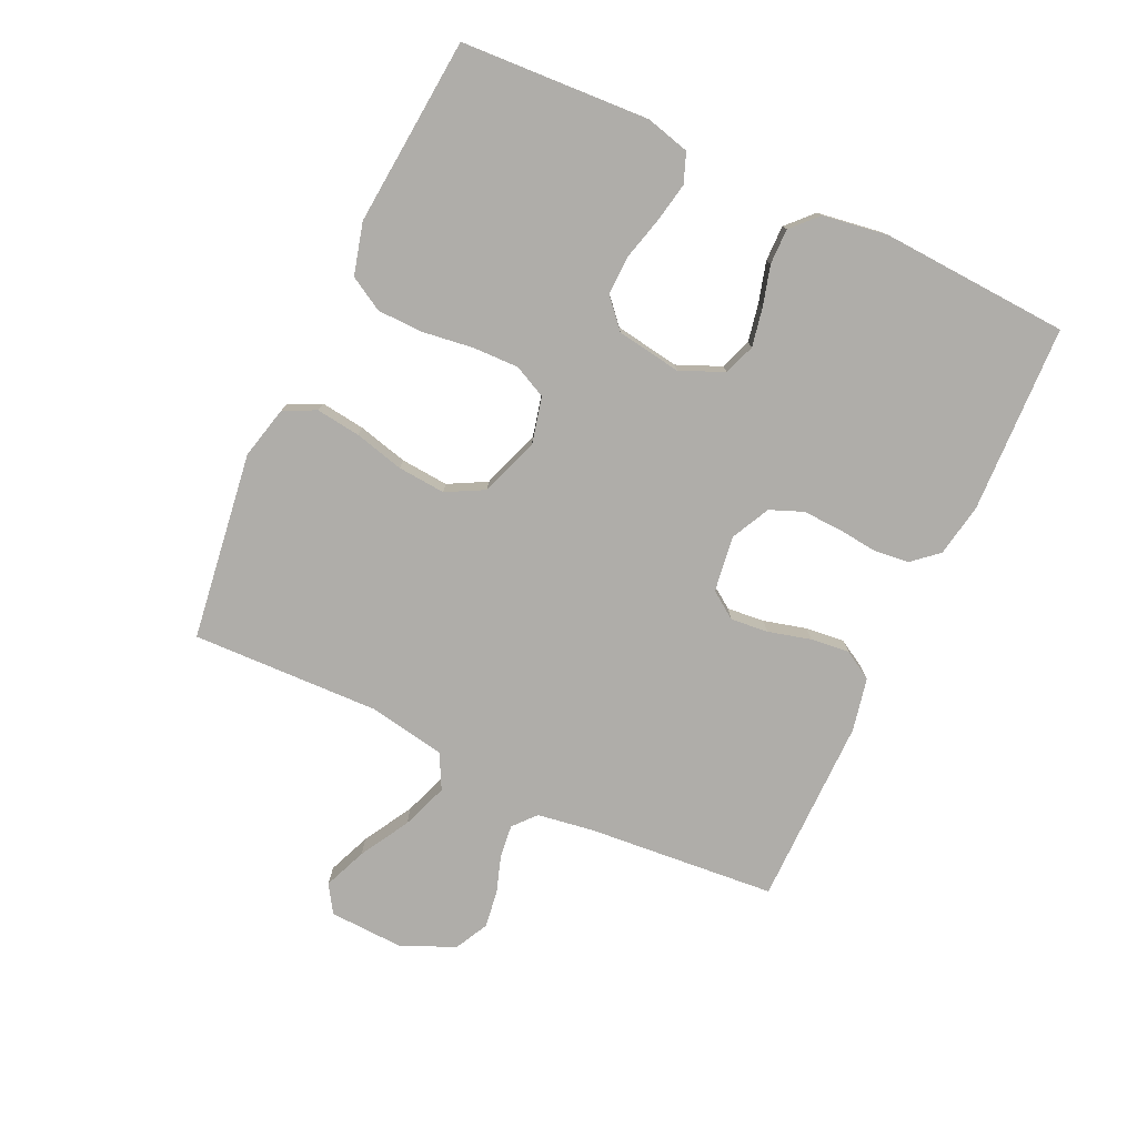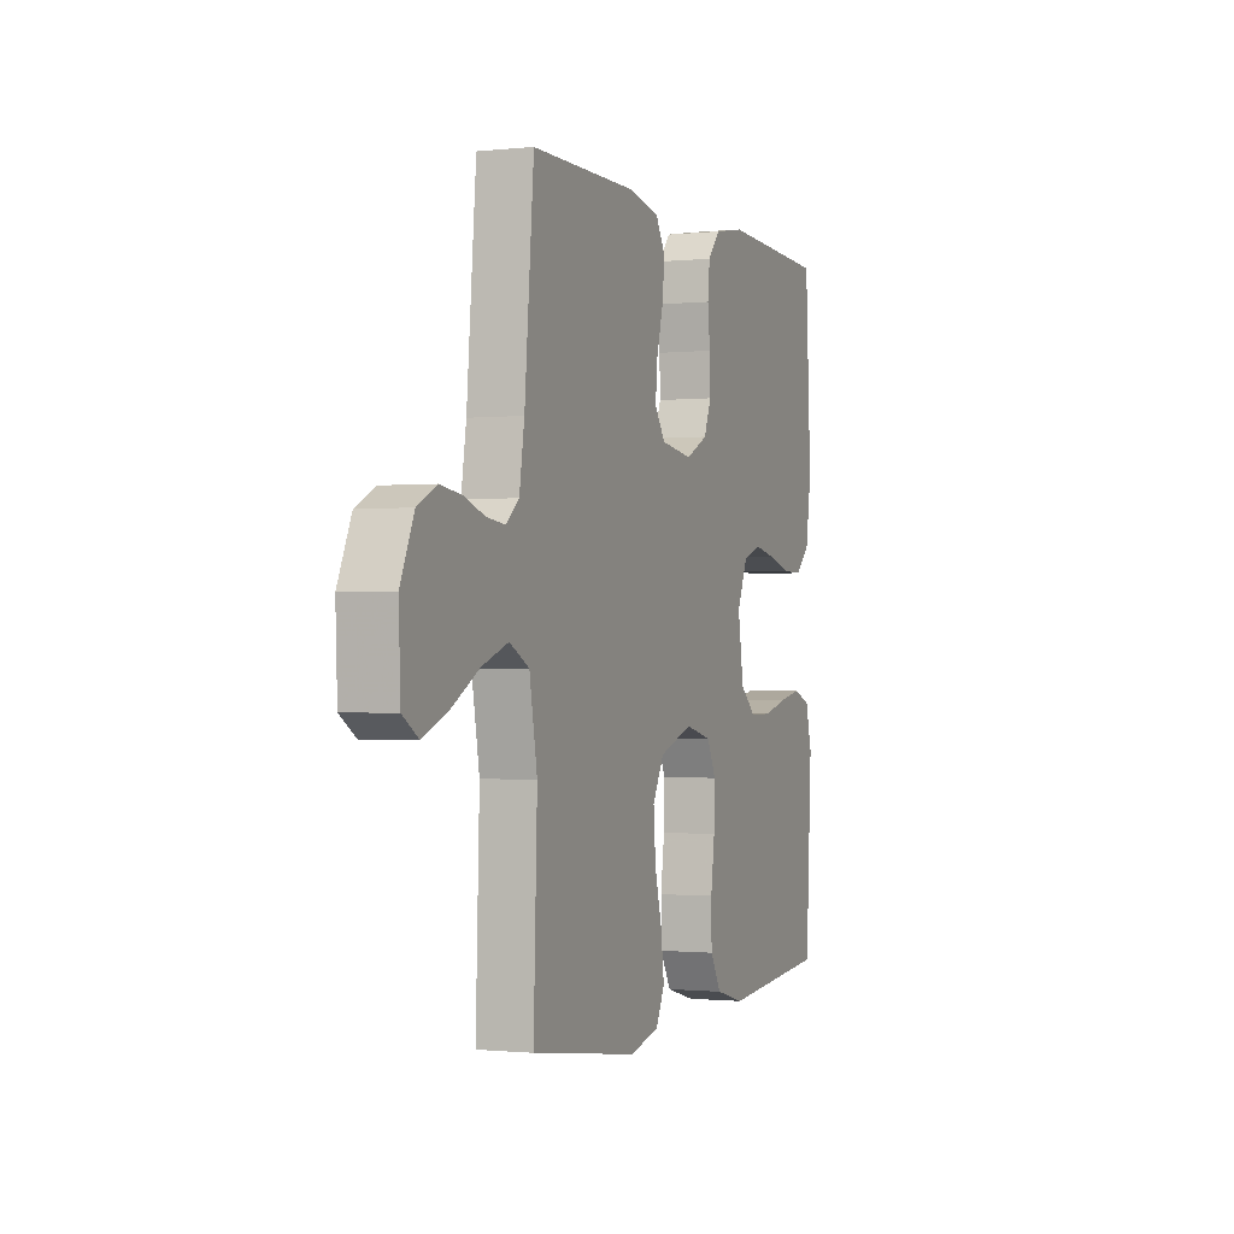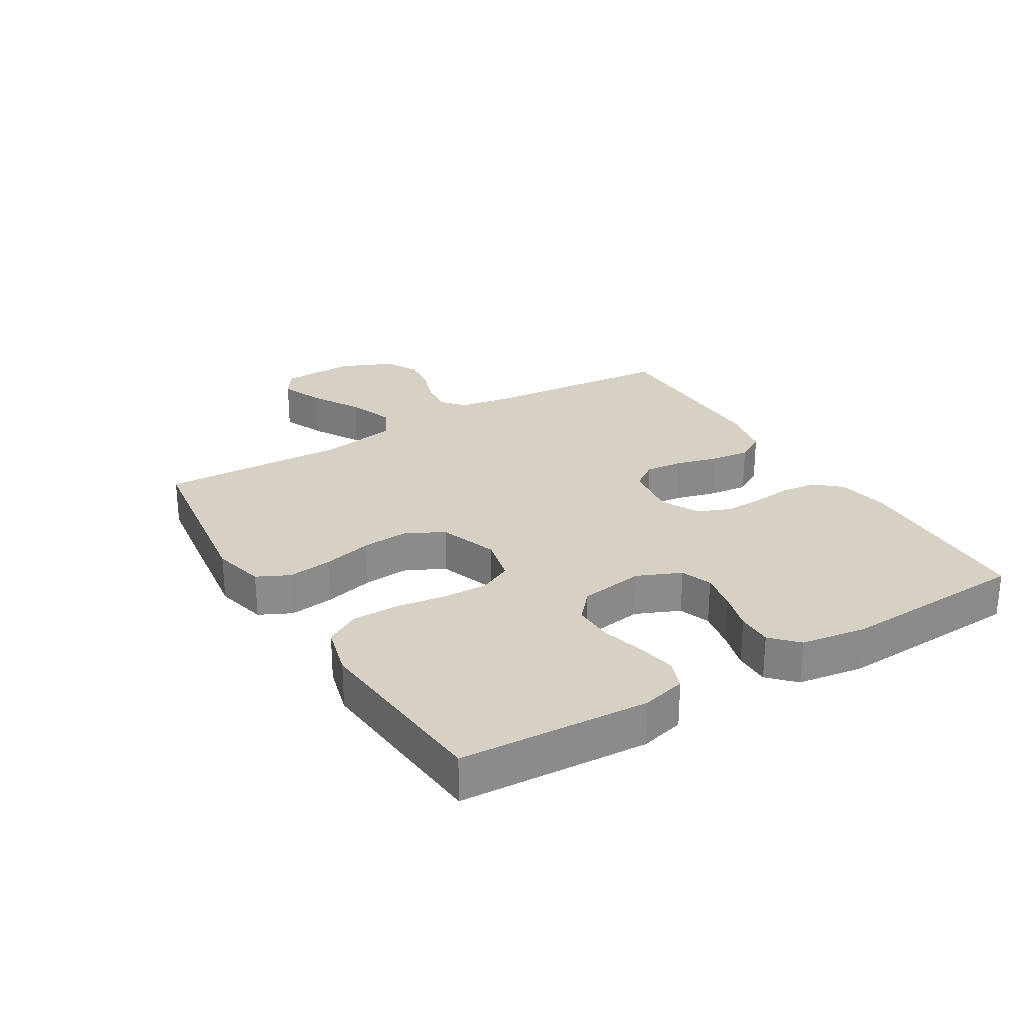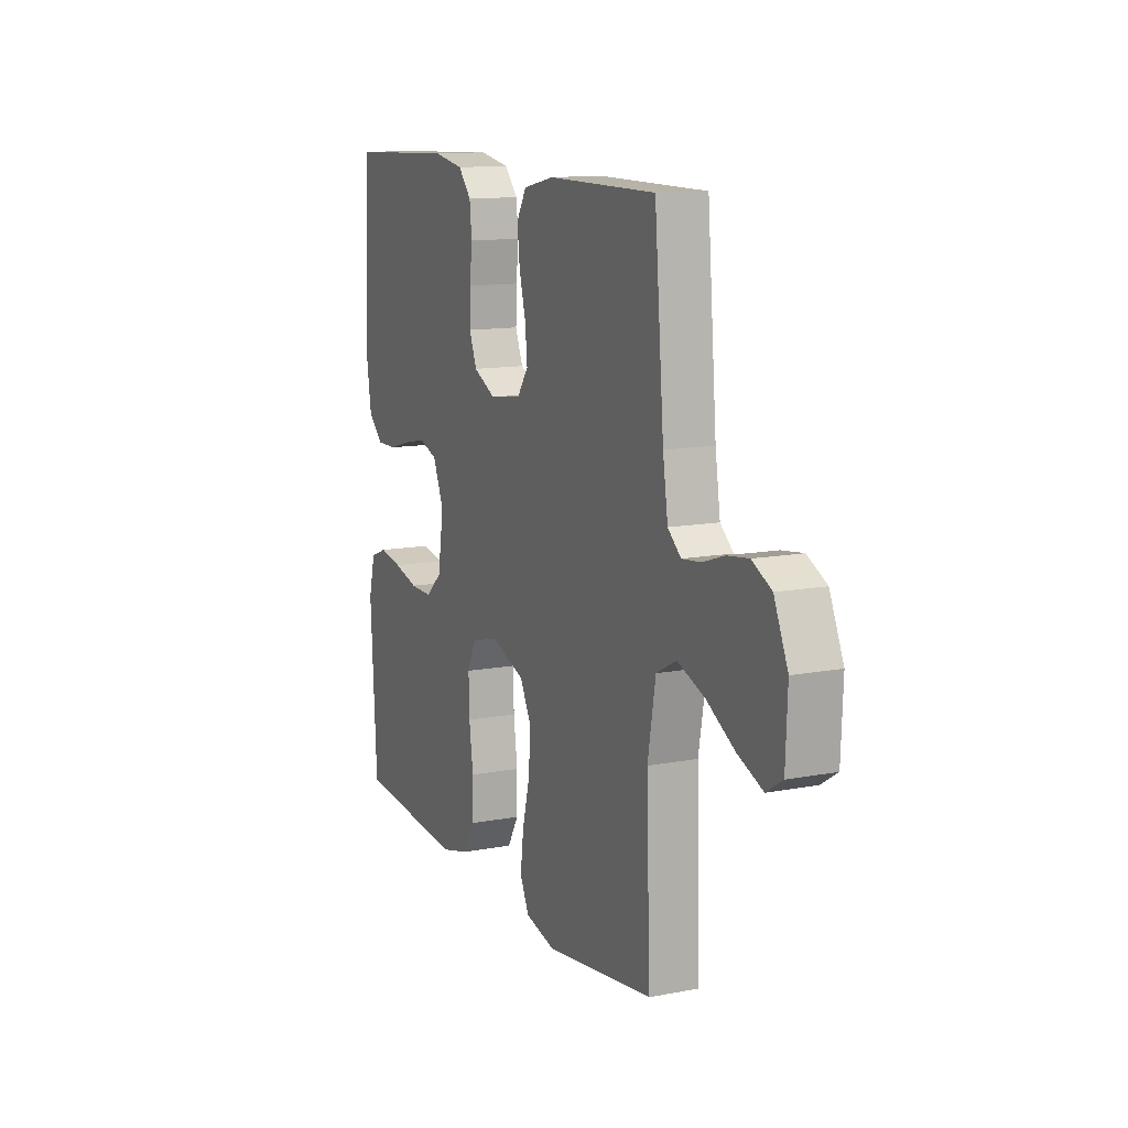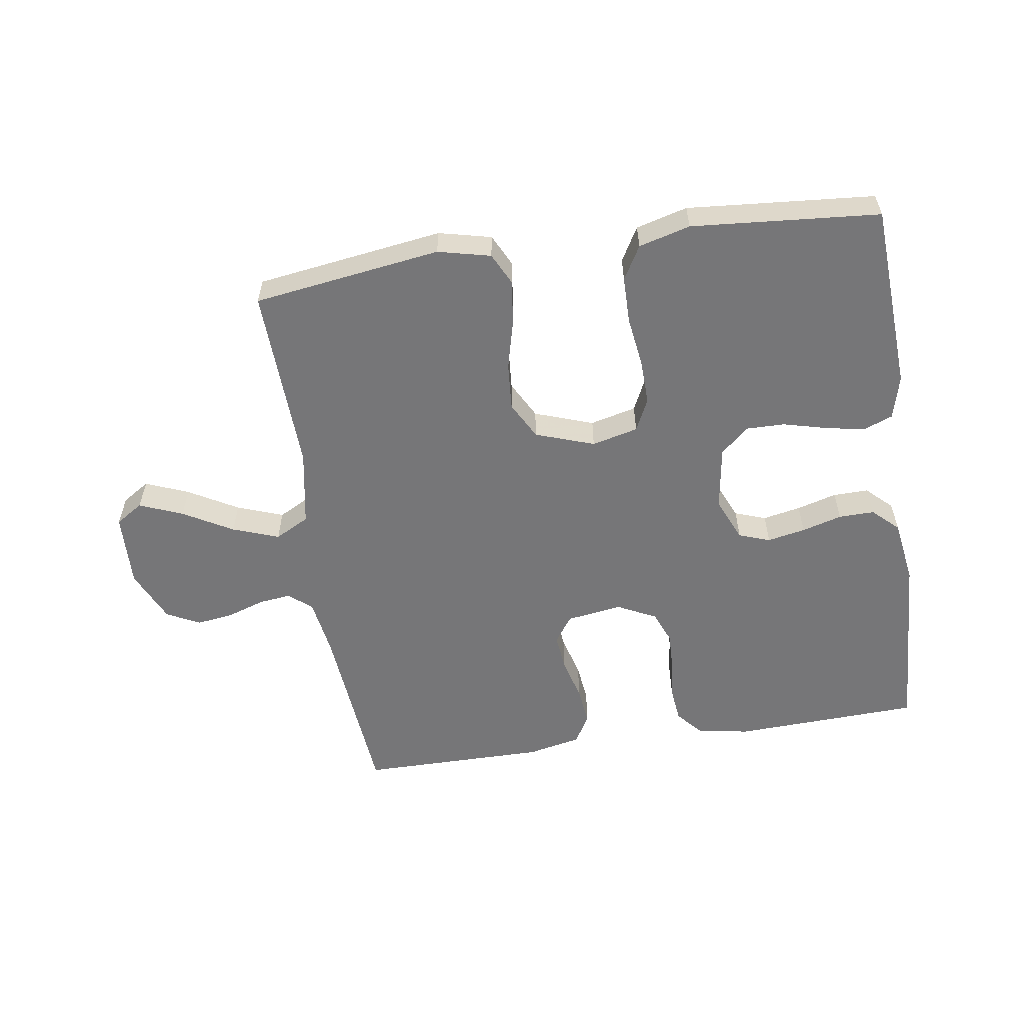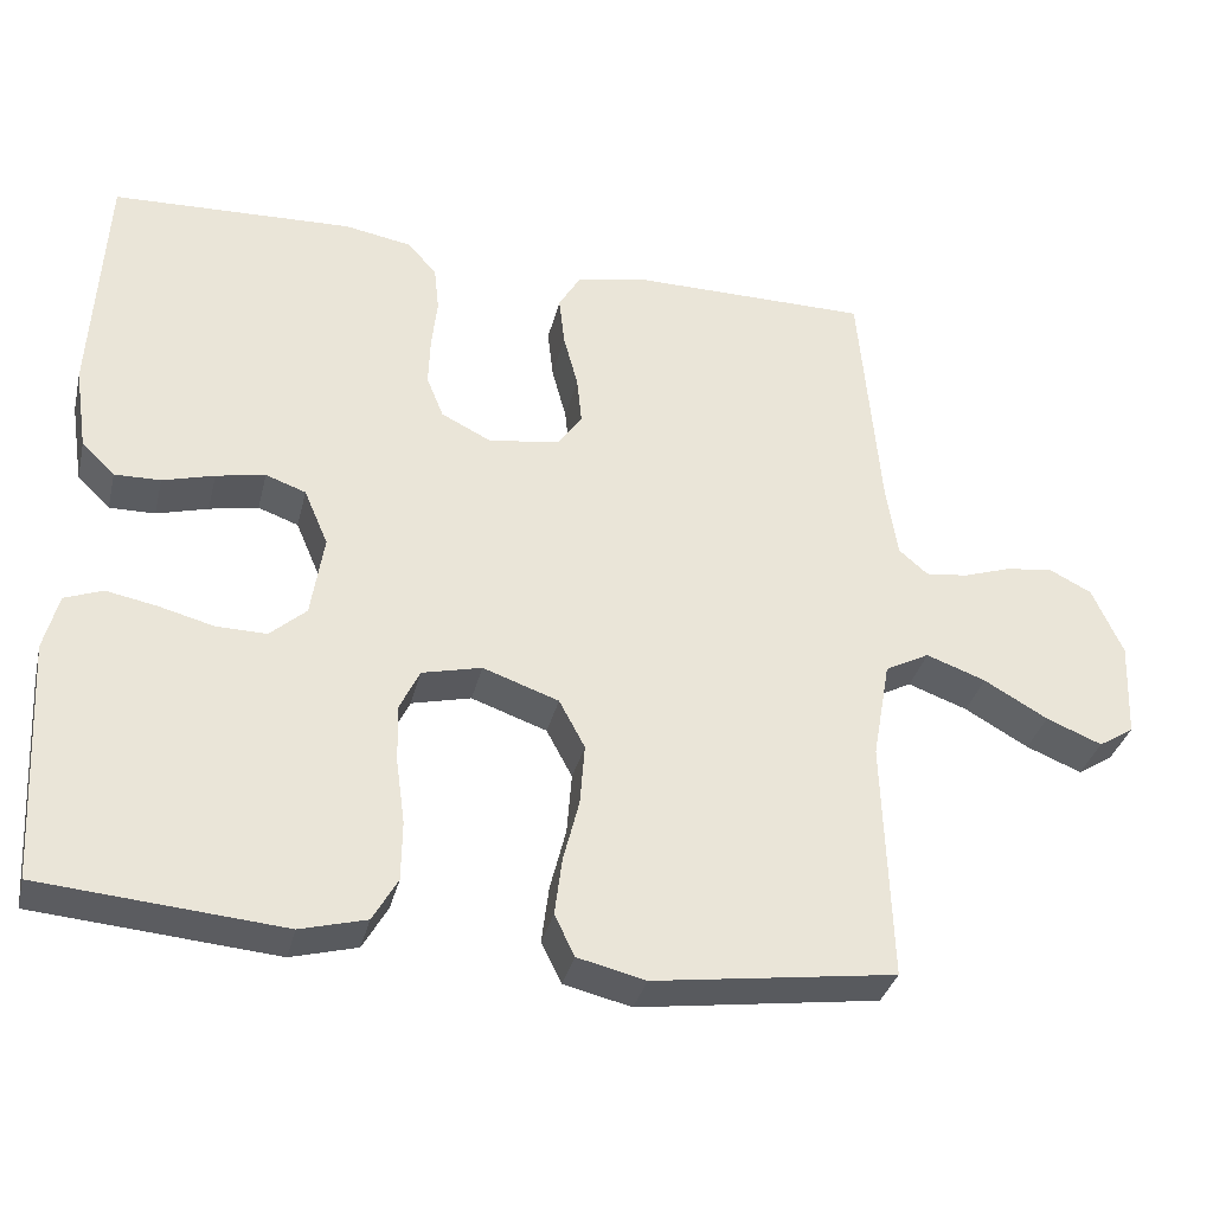
<metadata>
{"format":"obj","ext":"obj","renderer":"f3d","projection":"perspective","resolution":1024,"background":"white","views":[{"elev":-77.3,"azim":-115.1,"up":"+Y"},{"elev":-0.9,"azim":111.5,"up":"+Z"},{"elev":26.6,"azim":-121.2,"up":"+Y"},{"elev":12.4,"azim":65.9,"up":"+Z"},{"elev":-56.9,"azim":-171.3,"up":"+Y"},{"elev":-34.2,"azim":-13.4,"up":"+Z"}]}
</metadata>
<code>
v 0.5 0.07 0.5
v 0.526 0.07 0.2
v 0.54 0.07 0.109
v 0.576 0.07 0.078
v 0.628 0.07 0.084
v 0.688 0.07 0.104
v 0.747 0.07 0.112
v 0.8 0.07 0.085
v 0.838 0.07 0
v 0.833 0.07 -0.12
v 0.789 0.07 -0.148
v 0.72 0.07 -0.12
v 0.641 0.07 -0.075
v 0.567 0.07 -0.048
v 0.512 0.07 -0.077
v 0.49 0.07 -0.2
v 0.5 0.07 -0.5
v 0.2 0.07 -0.542
v 0.116 0.07 -0.522
v 0.091 0.07 -0.471
v 0.1 0.07 -0.4
v 0.12 0.07 -0.321
v 0.126 0.07 -0.245
v 0.094 0.07 -0.185
v 0 0.07 -0.152
v -0.074 0.07 -0.17
v -0.099 0.07 -0.222
v -0.097 0.07 -0.295
v -0.086 0.07 -0.375
v -0.087 0.07 -0.449
v -0.118 0.07 -0.503
v -0.2 0.07 -0.525
v -0.5 0.07 -0.5
v -0.517 0.07 -0.2
v -0.499 0.07 -0.13
v -0.452 0.07 -0.112
v -0.389 0.07 -0.124
v -0.32 0.07 -0.142
v -0.258 0.07 -0.143
v -0.213 0.07 -0.103
v -0.197 0.07 0
v -0.227 0.07 0.07
v -0.277 0.07 0.088
v -0.338 0.07 0.076
v -0.402 0.07 0.058
v -0.459 0.07 0.057
v -0.5 0.07 0.096
v -0.516 0.07 0.2
v -0.5 0.07 0.5
v -0.2 0.07 0.512
v -0.116 0.07 0.497
v -0.08 0.07 0.456
v -0.074 0.07 0.399
v -0.081 0.07 0.336
v -0.083 0.07 0.274
v -0.062 0.07 0.222
v 0 0.07 0.191
v 0.089 0.07 0.204
v 0.119 0.07 0.247
v 0.113 0.07 0.307
v 0.095 0.07 0.375
v 0.088 0.07 0.437
v 0.115 0.07 0.483
v 0.2 0.07 0.501
v 0.5 0 0.5
v 0.526 0 0.2
v 0.54 0 0.109
v 0.576 0 0.078
v 0.628 0 0.084
v 0.688 0 0.104
v 0.747 0 0.112
v 0.8 0 0.085
v 0.838 0 0
v 0.833 0 -0.12
v 0.789 0 -0.148
v 0.72 0 -0.12
v 0.641 0 -0.075
v 0.567 0 -0.048
v 0.512 0 -0.077
v 0.49 0 -0.2
v 0.5 0 -0.5
v 0.2 0 -0.542
v 0.116 0 -0.522
v 0.091 0 -0.471
v 0.1 0 -0.4
v 0.12 0 -0.321
v 0.126 0 -0.245
v 0.094 0 -0.185
v 0 0 -0.152
v -0.074 0 -0.17
v -0.099 0 -0.222
v -0.097 0 -0.295
v -0.086 0 -0.375
v -0.087 0 -0.449
v -0.118 0 -0.503
v -0.2 0 -0.525
v -0.5 0 -0.5
v -0.517 0 -0.2
v -0.499 0 -0.13
v -0.452 0 -0.112
v -0.389 0 -0.124
v -0.32 0 -0.142
v -0.258 0 -0.143
v -0.213 0 -0.103
v -0.197 0 0
v -0.227 0 0.07
v -0.277 0 0.088
v -0.338 0 0.076
v -0.402 0 0.058
v -0.459 0 0.057
v -0.5 0 0.096
v -0.516 0 0.2
v -0.5 0 0.5
v -0.2 0 0.512
v -0.116 0 0.497
v -0.08 0 0.456
v -0.074 0 0.399
v -0.081 0 0.336
v -0.083 0 0.274
v -0.062 0 0.222
v 0 0 0.191
v 0.089 0 0.204
v 0.119 0 0.247
v 0.113 0 0.307
v 0.095 0 0.375
v 0.088 0 0.437
v 0.115 0 0.483
v 0.2 0 0.501
f 63 64 1 2
f 60 61 62 63
f 59 60 63 2
f 58 59 2 3
f 57 58 3 4
f 51 52 53 54
f 51 54 55
f 50 51 55
f 49 50 55 56
f 47 48 49 56
f 44 45 46 47
f 43 44 47 56
f 35 36 37 38
f 33 34 35 38
f 33 38 39
f 32 33 39 40
f 28 29 30 31
f 27 28 31 32
f 19 20 21 22
f 19 22 23
f 16 17 18 19
f 15 16 19 23
f 14 15 23 24
f 10 11 12 13
f 10 13 14
f 9 10 14
f 8 9 14
f 5 6 7 8
f 4 5 8 14
f 57 4 14 24
f 42 43 56 57
f 41 42 57 24
f 27 32 40 41
f 26 27 41
f 25 26 41
f 24 25 41
f 66 65 128 127
f 127 126 125 124
f 66 127 124 123
f 67 66 123 122
f 68 67 122 121
f 118 117 116 115
f 119 118 115
f 119 115 114
f 120 119 114 113
f 120 113 112 111
f 111 110 109 108
f 120 111 108 107
f 102 101 100 99
f 102 99 98 97
f 103 102 97
f 104 103 97 96
f 95 94 93 92
f 96 95 92 91
f 86 85 84 83
f 87 86 83
f 83 82 81 80
f 87 83 80 79
f 88 87 79 78
f 77 76 75 74
f 78 77 74
f 78 74 73
f 78 73 72
f 72 71 70 69
f 78 72 69 68
f 88 78 68 121
f 121 120 107 106
f 88 121 106 105
f 105 104 96 91
f 105 91 90
f 105 90 89
f 105 89 88
f 1 65 66 2
f 2 66 67 3
f 3 67 68 4
f 4 68 69 5
f 5 69 70 6
f 6 70 71 7
f 7 71 72 8
f 8 72 73 9
f 9 73 74 10
f 10 74 75 11
f 11 75 76 12
f 12 76 77 13
f 13 77 78 14
f 14 78 79 15
f 15 79 80 16
f 16 80 81 17
f 17 81 82 18
f 18 82 83 19
f 19 83 84 20
f 20 84 85 21
f 21 85 86 22
f 22 86 87 23
f 23 87 88 24
f 24 88 89 25
f 25 89 90 26
f 26 90 91 27
f 27 91 92 28
f 28 92 93 29
f 29 93 94 30
f 30 94 95 31
f 31 95 96 32
f 32 96 97 33
f 33 97 98 34
f 34 98 99 35
f 35 99 100 36
f 36 100 101 37
f 37 101 102 38
f 38 102 103 39
f 39 103 104 40
f 40 104 105 41
f 41 105 106 42
f 42 106 107 43
f 43 107 108 44
f 44 108 109 45
f 45 109 110 46
f 46 110 111 47
f 47 111 112 48
f 48 112 113 49
f 49 113 114 50
f 50 114 115 51
f 51 115 116 52
f 52 116 117 53
f 53 117 118 54
f 54 118 119 55
f 55 119 120 56
f 56 120 121 57
f 57 121 122 58
f 58 122 123 59
f 59 123 124 60
f 60 124 125 61
f 61 125 126 62
f 62 126 127 63
f 63 127 128 64
f 64 128 65 1

</code>
